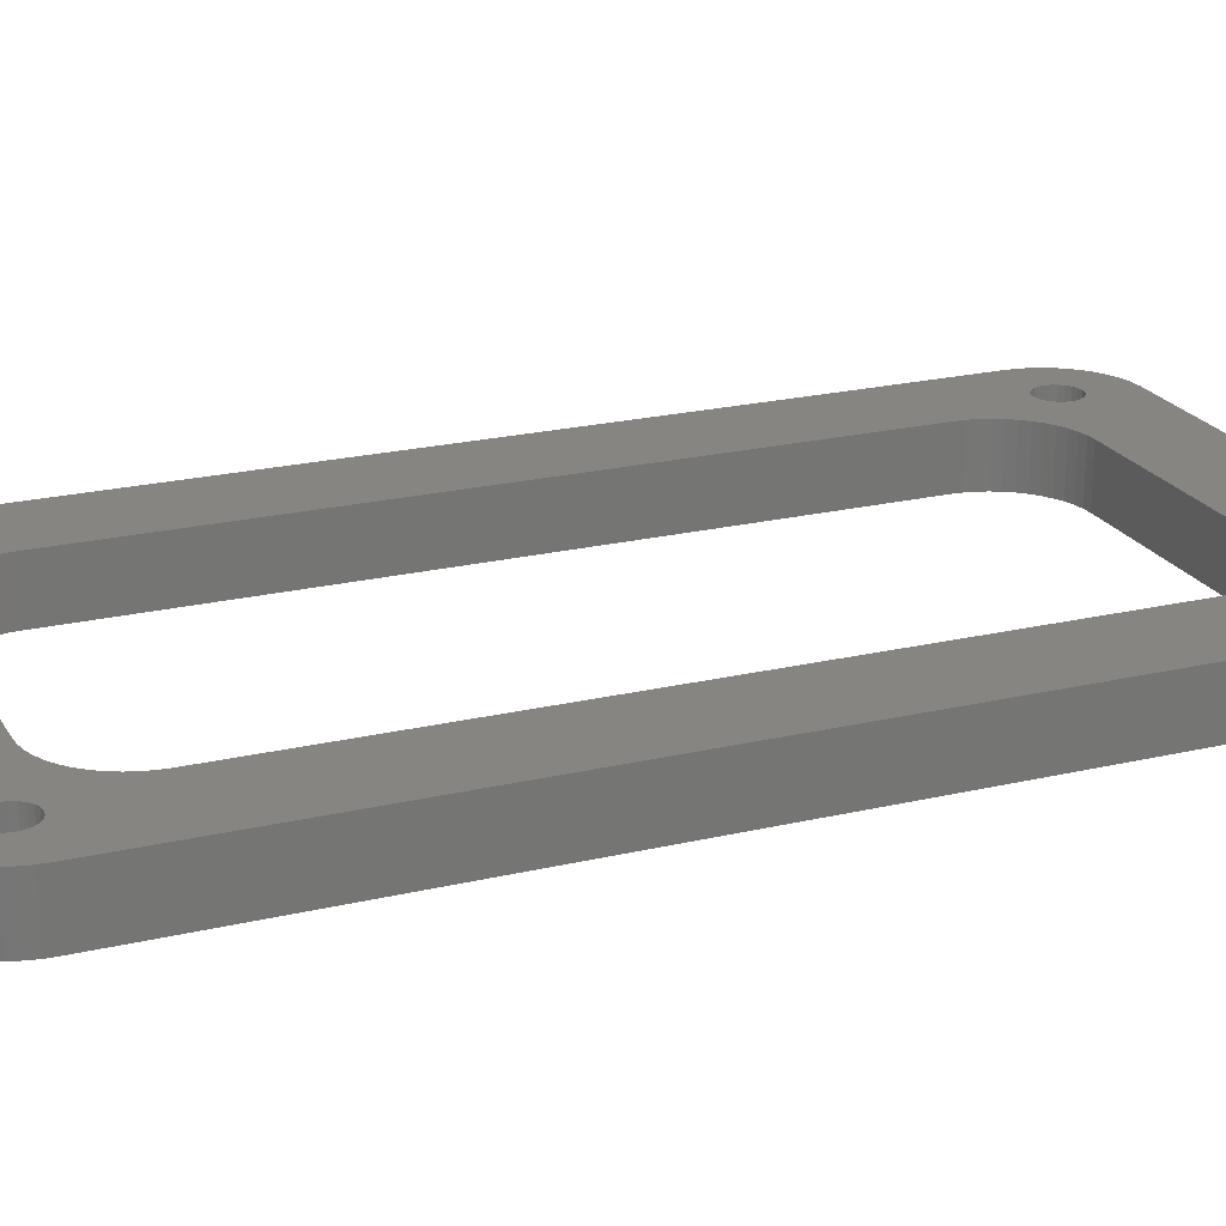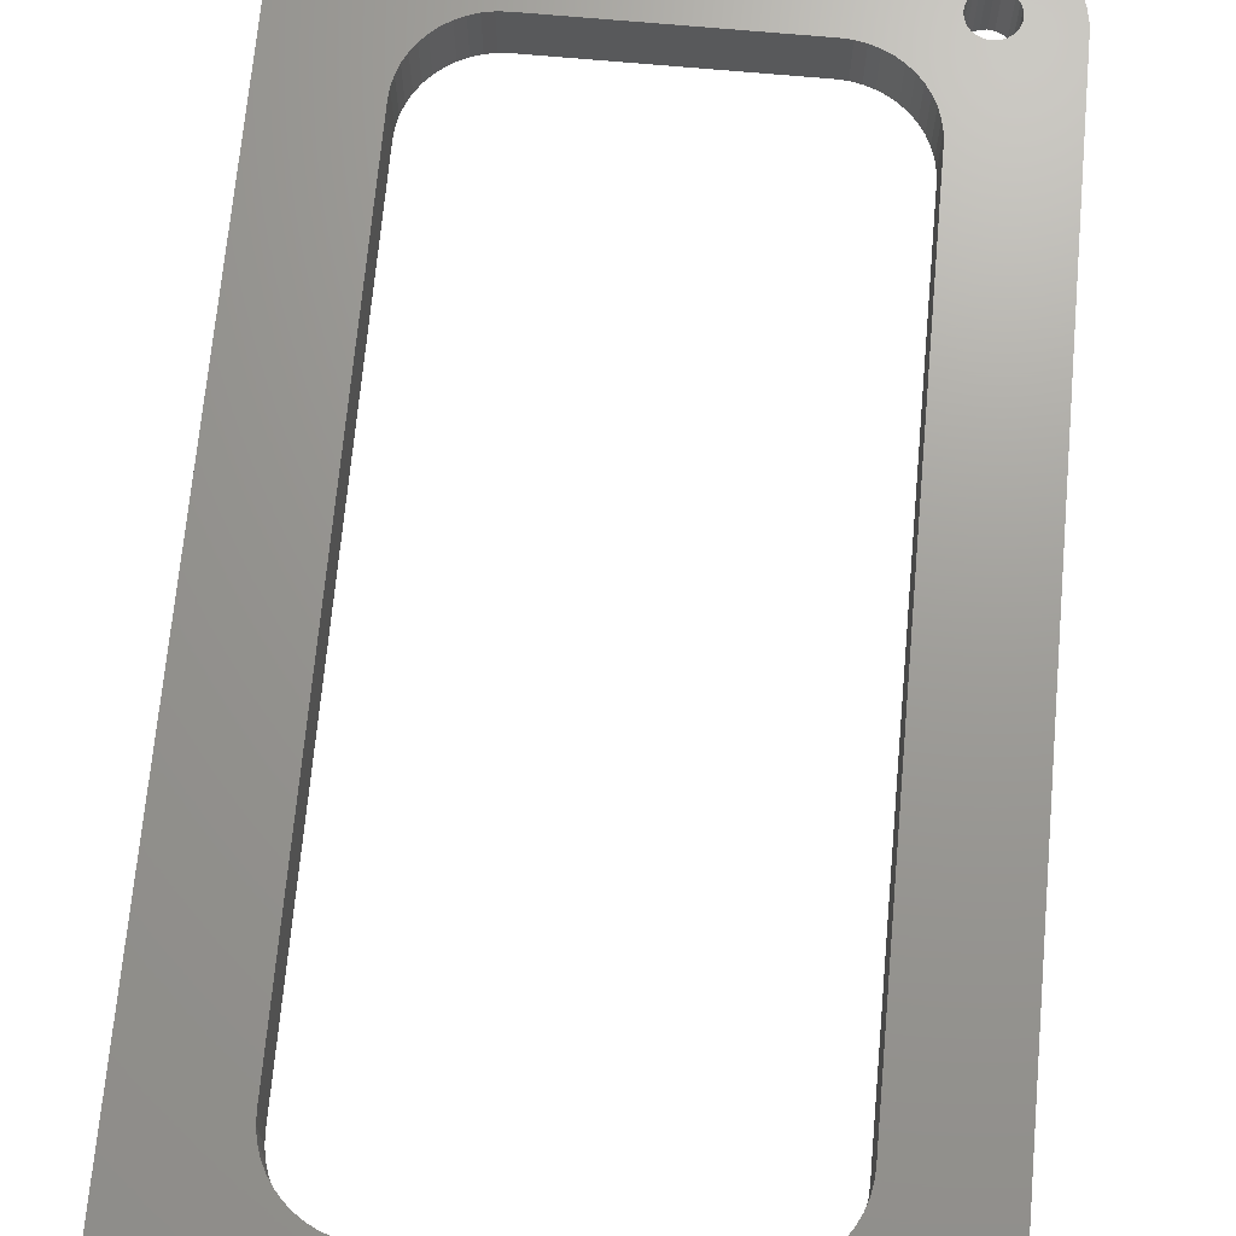
<metadata>
{"format":"stl","ext":"stl","renderer":"f3d","projection":"perspective","resolution":1024,"background":"white","views":[{"elev":21.7,"azim":-112.7,"up":"+Z"},{"elev":69.3,"azim":5.2,"up":"+Z"}]}
</metadata>
<code>
# stl→obj: 400 verts, 816 faces
v -6 -22.5 3
v -6 -22.5 0
v -6.522 -22.47 3
v -6.522 -22.47 0
v -7.035 -22.36 3
v -7.035 -22.36 0
v -7.531 -22.2 3
v -7.531 -22.2 0
v -8 -21.96 3
v -8 -21.96 0
v -8.435 -21.67 3
v -8.435 -21.67 0
v -8.828 -21.33 3
v -8.828 -21.33 0
v -9.173 -20.94 3
v -9.173 -20.94 0
v -9.464 -20.5 3
v -9.464 -20.5 0
v -9.696 -20.03 3
v -9.696 -20.03 0
v -9.864 -19.54 3
v -9.864 -19.54 0
v -9.966 -19.02 3
v -9.966 -19.02 0
v -10 -18.5 3
v -10 -18.5 0
v -10 18.5 0
v -10 18.5 3
v -9.966 19.02 3
v -9.966 19.02 0
v -9.864 19.54 3
v -9.864 19.54 0
v -9.696 20.03 3
v -9.696 20.03 0
v -9.464 20.5 3
v -9.464 20.5 0
v -9.173 20.94 3
v -9.173 20.94 0
v -8.828 21.33 3
v -8.828 21.33 0
v -8.435 21.67 3
v -8.435 21.67 0
v -8 21.96 3
v -8 21.96 0
v -7.531 22.2 3
v -7.531 22.2 0
v -7.035 22.36 3
v -7.035 22.36 0
v -6.522 22.47 3
v -6.522 22.47 0
v -6 22.5 3
v -6 22.5 0
v 6 22.5 0
v 6 22.5 3
v 10 -18.5 3
v 10 -18.5 0
v 9.966 -19.02 3
v 9.966 -19.02 0
v 9.864 -19.54 3
v 9.864 -19.54 0
v 9.696 -20.03 3
v 9.696 -20.03 0
v 9.464 -20.5 3
v 9.464 -20.5 0
v 9.173 -20.94 3
v 9.173 -20.94 0
v 8.828 -21.33 3
v 8.828 -21.33 0
v 8.435 -21.67 3
v 8.435 -21.67 0
v 8 -21.96 3
v 8 -21.96 0
v 7.531 -22.2 3
v 7.531 -22.2 0
v 7.035 -22.36 3
v 7.035 -22.36 0
v 6.522 -22.47 3
v 6.522 -22.47 0
v 6 -22.5 3
v 6 -22.5 0
v 6.522 22.47 3
v 6.522 22.47 0
v 7.035 22.36 3
v 7.035 22.36 0
v 7.531 22.2 3
v 7.531 22.2 0
v 8 21.96 3
v 8 21.96 0
v 8.435 21.67 3
v 8.435 21.67 0
v 8.828 21.33 3
v 8.828 21.33 0
v 9.173 20.94 3
v 9.173 20.94 0
v 9.464 20.5 3
v 9.464 20.5 0
v 9.696 20.03 3
v 9.696 20.03 0
v 9.864 19.54 3
v 9.864 19.54 0
v 9.966 19.02 3
v 9.966 19.02 0
v 10 18.5 3
v 10 18.5 0
v -15 23.5 0
v -15 23.5 3
v -14.97 24.02 0
v -14.97 24.02 3
v -14.86 24.54 0
v -14.86 24.54 3
v -14.7 25.03 0
v -14.7 25.03 3
v -14.46 25.5 0
v -14.46 25.5 3
v -14.17 25.94 0
v -14.17 25.94 3
v -13.83 26.33 0
v -13.83 26.33 3
v -13.44 26.67 0
v -13.44 26.67 3
v -13 26.96 0
v -13 26.96 3
v -12.53 27.2 0
v -12.53 27.2 3
v -12.04 27.36 0
v -12.04 27.36 3
v -11.52 27.47 0
v -11.52 27.47 3
v -11 27.5 0
v -11 27.5 3
v -12.56 -23.72 3
v -15 -23.5 3
v -12.6 -24 3
v -14.97 -24.02 3
v -14.86 -24.54 3
v -12.45 -23.45 3
v -12.28 -23.22 3
v -12.05 -23.05 3
v -11.78 -22.94 3
v -11.5 -22.9 3
v -11.22 -22.94 3
v -10.95 -23.05 3
v -10.72 -23.22 3
v -10.55 -23.45 3
v -10.44 -23.72 3
v -10.4 -24 3
v -10.44 -24.28 3
v -11 -27.5 3
v 11 -27.5 3
v 10.44 -24.28 3
v 10.4 -24 3
v 10.44 -23.72 3
v 10.55 -23.45 3
v 10.72 -23.22 3
v 10.95 -23.05 3
v 11.22 -22.94 3
v 11.5 -22.9 3
v -10.55 -24.55 3
v -10.72 -24.78 3
v -10.95 -24.95 3
v -11.22 -25.06 3
v -11.52 -27.47 3
v -11.5 -25.1 3
v -11.78 -25.06 3
v -12.04 -27.36 3
v -12.05 -24.95 3
v -12.53 -27.2 3
v -12.28 -24.78 3
v -13 -26.96 3
v -12.45 -24.55 3
v -13.44 -26.67 3
v -12.56 -24.28 3
v -13.83 -26.33 3
v -14.17 -25.94 3
v -14.46 -25.5 3
v -14.7 -25.03 3
v 15 -23.5 3
v 15 23.5 3
v 12.28 23.22 3
v 12.45 23.45 3
v 12.56 23.72 3
v 12.6 24 3
v 14.97 24.02 3
v 14.86 24.54 3
v 11.78 -22.94 3
v 12.05 -23.05 3
v 12.28 -23.22 3
v -12.28 23.22 3
v -12.45 23.45 3
v -11.78 22.94 3
v -12.05 23.05 3
v -11.5 22.9 3
v -11.22 22.94 3
v -10.95 23.05 3
v -10.72 23.22 3
v -10.55 23.45 3
v -10.44 23.72 3
v -10.4 24 3
v -10.44 24.28 3
v 11 27.5 3
v 10.44 24.28 3
v 10.55 24.55 3
v 10.4 24 3
v 10.44 23.72 3
v 10.55 23.45 3
v 10.72 23.22 3
v 10.95 23.05 3
v 11.22 22.94 3
v 11.5 22.9 3
v 11.78 22.94 3
v 12.05 23.05 3
v -12.56 24.28 3
v -12.6 24 3
v -12.45 24.55 3
v -12.28 24.78 3
v -12.05 24.95 3
v -11.78 25.06 3
v -11.5 25.1 3
v -11.22 25.06 3
v -10.95 24.95 3
v -10.72 24.78 3
v -10.55 24.55 3
v -12.56 23.72 3
v 10.72 24.78 3
v 10.95 24.95 3
v 11.22 25.06 3
v 11.52 27.47 3
v 11.5 25.1 3
v 11.78 25.06 3
v 12.04 27.36 3
v 12.05 24.95 3
v 12.53 27.2 3
v 12.28 24.78 3
v 13 26.96 3
v 12.45 24.55 3
v 13.44 26.67 3
v 12.56 24.28 3
v 13.83 26.33 3
v 14.17 25.94 3
v 14.46 25.5 3
v 14.7 25.03 3
v 12.45 -23.45 3
v 12.56 -23.72 3
v 12.6 -24 3
v 14.97 -24.02 3
v 14.86 -24.54 3
v 14.7 -25.03 3
v 14.46 -25.5 3
v 14.17 -25.94 3
v 12.56 -24.28 3
v 13.83 -26.33 3
v 13.44 -26.67 3
v 12.45 -24.55 3
v 13 -26.96 3
v 12.28 -24.78 3
v 12.53 -27.2 3
v 12.05 -24.95 3
v 12.04 -27.36 3
v 11.78 -25.06 3
v 11.52 -27.47 3
v 11.5 -25.1 3
v 11.22 -25.06 3
v 10.95 -24.95 3
v 10.72 -24.78 3
v 10.55 -24.55 3
v -15 -23.5 0
v -11 -27.5 0
v -11.52 -27.47 0
v -12.04 -27.36 0
v -12.53 -27.2 0
v -13 -26.96 0
v -13.44 -26.67 0
v -13.83 -26.33 0
v -14.17 -25.94 0
v -14.46 -25.5 0
v -14.7 -25.03 0
v -14.86 -24.54 0
v -14.97 -24.02 0
v 11 27.5 0
v 11.52 27.47 0
v 12.04 27.36 0
v 12.53 27.2 0
v 13 26.96 0
v 13.44 26.67 0
v 13.83 26.33 0
v 14.17 25.94 0
v 14.46 25.5 0
v 14.7 25.03 0
v 14.86 24.54 0
v 14.97 24.02 0
v 15 23.5 0
v 15 -23.5 0
v 14.97 -24.02 0
v 14.86 -24.54 0
v 14.7 -25.03 0
v 14.46 -25.5 0
v 14.17 -25.94 0
v 13.83 -26.33 0
v 13.44 -26.67 0
v 13 -26.96 0
v 12.53 -27.2 0
v 12.04 -27.36 0
v 11.52 -27.47 0
v 11 -27.5 0
v 10.44 -24.28 0
v 10.4 -24 0
v 10.44 -23.72 0
v 10.55 -23.45 0
v 10.72 -23.22 0
v 10.95 -23.05 0
v 11.22 -22.94 0
v 11.5 -22.9 0
v 11.78 -22.94 0
v 12.05 -23.05 0
v 12.28 -23.22 0
v 12.45 -23.45 0
v 12.56 -23.72 0
v 12.6 -24 0
v 12.56 -24.28 0
v 12.45 -24.55 0
v 12.28 -24.78 0
v 12.05 -24.95 0
v 11.78 -25.06 0
v 11.5 -25.1 0
v 11.22 -25.06 0
v 10.95 -24.95 0
v 10.72 -24.78 0
v 10.55 -24.55 0
v 10.44 23.72 0
v 10.4 24 0
v 10.44 24.28 0
v 10.55 24.55 0
v 10.72 24.78 0
v 10.95 24.95 0
v 11.22 25.06 0
v 11.5 25.1 0
v 11.78 25.06 0
v 12.05 24.95 0
v 12.28 24.78 0
v 12.45 24.55 0
v 12.56 24.28 0
v 12.6 24 0
v 12.56 23.72 0
v 12.45 23.45 0
v 12.28 23.22 0
v 12.05 23.05 0
v 11.78 22.94 0
v 11.5 22.9 0
v 11.22 22.94 0
v 10.95 23.05 0
v 10.72 23.22 0
v 10.55 23.45 0
v -12.56 23.72 0
v -12.6 24 0
v -12.56 24.28 0
v -12.45 24.55 0
v -12.28 24.78 0
v -12.05 24.95 0
v -11.78 25.06 0
v -11.5 25.1 0
v -11.22 25.06 0
v -10.95 24.95 0
v -10.72 24.78 0
v -10.55 24.55 0
v -10.44 24.28 0
v -10.4 24 0
v -10.44 23.72 0
v -10.55 23.45 0
v -10.72 23.22 0
v -10.95 23.05 0
v -11.22 22.94 0
v -11.5 22.9 0
v -11.78 22.94 0
v -12.05 23.05 0
v -12.28 23.22 0
v -12.45 23.45 0
v -12.56 -24.28 0
v -12.6 -24 0
v -12.56 -23.72 0
v -12.45 -23.45 0
v -12.28 -23.22 0
v -12.05 -23.05 0
v -11.78 -22.94 0
v -11.5 -22.9 0
v -11.22 -22.94 0
v -10.95 -23.05 0
v -10.72 -23.22 0
v -10.55 -23.45 0
v -10.44 -23.72 0
v -10.4 -24 0
v -10.44 -24.28 0
v -10.55 -24.55 0
v -10.72 -24.78 0
v -10.95 -24.95 0
v -11.22 -25.06 0
v -11.5 -25.1 0
v -11.78 -25.06 0
v -12.05 -24.95 0
v -12.28 -24.78 0
v -12.45 -24.55 0
f 1 2 3
f 3 2 4
f 3 4 5
f 5 4 6
f 5 6 7
f 7 6 8
f 7 8 9
f 9 8 10
f 9 10 11
f 11 10 12
f 11 12 13
f 13 12 14
f 13 14 15
f 15 14 16
f 15 16 17
f 17 16 18
f 17 18 19
f 19 18 20
f 19 20 21
f 21 20 22
f 21 22 23
f 23 22 24
f 23 24 25
f 25 24 26
f 26 27 25
f 25 27 28
f 28 27 29
f 29 27 30
f 29 30 31
f 31 30 32
f 31 32 33
f 33 32 34
f 33 34 35
f 35 34 36
f 35 36 37
f 37 36 38
f 37 38 39
f 39 38 40
f 39 40 41
f 41 40 42
f 41 42 43
f 43 42 44
f 43 44 45
f 45 44 46
f 45 46 47
f 47 46 48
f 47 48 49
f 49 48 50
f 49 50 51
f 51 50 52
f 52 53 51
f 51 53 54
f 55 56 57
f 57 56 58
f 57 58 59
f 59 58 60
f 59 60 61
f 61 60 62
f 61 62 63
f 63 62 64
f 63 64 65
f 65 64 66
f 65 66 67
f 67 66 68
f 67 68 69
f 69 68 70
f 69 70 71
f 71 70 72
f 71 72 73
f 73 72 74
f 73 74 75
f 75 74 76
f 75 76 77
f 77 76 78
f 77 78 79
f 79 78 80
f 1 79 2
f 2 79 80
f 54 53 81
f 81 53 82
f 81 82 83
f 83 82 84
f 83 84 85
f 85 84 86
f 85 86 87
f 87 86 88
f 87 88 89
f 89 88 90
f 89 90 91
f 91 90 92
f 91 92 93
f 93 92 94
f 93 94 95
f 95 94 96
f 95 96 97
f 97 96 98
f 97 98 99
f 99 98 100
f 99 100 101
f 101 100 102
f 101 102 103
f 103 102 104
f 55 103 56
f 56 103 104
f 105 106 107
f 107 106 108
f 107 108 109
f 109 108 110
f 109 110 111
f 111 110 112
f 111 112 113
f 113 112 114
f 113 114 115
f 115 114 116
f 115 116 117
f 117 116 118
f 117 118 119
f 119 118 120
f 119 120 121
f 121 120 122
f 121 122 123
f 123 122 124
f 123 124 125
f 125 124 126
f 125 126 127
f 127 126 128
f 127 128 129
f 129 128 130
f 131 132 133
f 133 132 134
f 133 134 135
f 131 136 132
f 132 136 137
f 132 137 25
f 25 137 138
f 25 138 139
f 25 139 23
f 23 139 140
f 23 140 21
f 21 140 141
f 21 141 142
f 21 142 19
f 19 142 143
f 19 143 17
f 17 143 144
f 17 144 15
f 15 144 145
f 15 145 13
f 13 145 146
f 13 146 11
f 11 146 9
f 9 146 147
f 9 147 7
f 7 147 148
f 7 148 5
f 5 148 3
f 3 148 1
f 1 148 149
f 1 149 79
f 79 149 77
f 77 149 75
f 75 149 73
f 73 149 150
f 73 150 71
f 71 150 151
f 71 151 69
f 69 151 67
f 67 151 152
f 67 152 65
f 65 152 153
f 65 153 63
f 63 153 154
f 63 154 61
f 61 154 155
f 61 155 59
f 59 155 156
f 59 156 157
f 147 158 148
f 148 158 159
f 148 159 160
f 160 161 148
f 148 161 162
f 162 161 163
f 162 163 164
f 162 164 165
f 165 164 166
f 165 166 167
f 167 166 168
f 167 168 169
f 169 168 170
f 169 170 171
f 171 170 172
f 171 172 173
f 173 172 174
f 174 172 133
f 174 133 175
f 175 133 176
f 176 133 135
f 55 177 103
f 103 177 178
f 103 178 179
f 179 178 180
f 180 178 181
f 181 178 182
f 182 178 183
f 182 183 184
f 57 185 55
f 55 185 186
f 55 186 187
f 185 57 157
f 157 57 59
f 25 28 132
f 132 28 106
f 106 28 188
f 106 188 189
f 29 190 28
f 28 190 191
f 28 191 188
f 190 29 192
f 192 29 31
f 192 31 193
f 193 31 194
f 194 31 33
f 194 33 195
f 195 33 35
f 195 35 196
f 196 35 37
f 196 37 197
f 197 37 39
f 197 39 198
f 198 39 41
f 198 41 43
f 198 43 199
f 199 43 45
f 199 45 130
f 130 45 47
f 130 47 49
f 49 51 130
f 130 51 54
f 130 54 200
f 200 54 81
f 200 81 83
f 83 85 200
f 200 85 201
f 200 201 202
f 85 87 201
f 201 87 203
f 203 87 89
f 203 89 91
f 203 91 204
f 204 91 93
f 204 93 205
f 205 93 95
f 205 95 206
f 206 95 97
f 206 97 207
f 207 97 99
f 207 99 208
f 208 99 209
f 209 99 101
f 209 101 210
f 210 101 103
f 210 103 211
f 211 103 179
f 212 116 213
f 213 116 114
f 213 114 112
f 214 120 212
f 212 120 118
f 212 118 116
f 120 214 122
f 122 214 215
f 122 215 124
f 124 215 216
f 124 216 126
f 126 216 217
f 126 217 128
f 128 217 218
f 128 218 219
f 128 219 130
f 130 219 220
f 130 220 221
f 221 222 130
f 130 222 199
f 189 223 106
f 106 223 213
f 106 213 108
f 108 213 110
f 110 213 112
f 202 224 200
f 200 224 225
f 200 225 226
f 200 226 227
f 227 226 228
f 227 228 229
f 227 229 230
f 230 229 231
f 230 231 232
f 232 231 233
f 232 233 234
f 234 233 235
f 234 235 236
f 236 235 237
f 236 237 238
f 238 237 239
f 239 237 182
f 239 182 240
f 240 182 241
f 241 182 184
f 55 187 177
f 177 187 242
f 177 242 243
f 243 244 177
f 177 244 245
f 245 244 246
f 246 244 247
f 247 244 248
f 248 244 249
f 249 244 250
f 249 250 251
f 251 250 252
f 252 250 253
f 252 253 254
f 254 253 255
f 254 255 256
f 256 255 257
f 256 257 258
f 258 257 259
f 258 259 260
f 260 259 261
f 260 261 262
f 260 262 149
f 149 262 263
f 149 263 264
f 264 265 149
f 149 265 150
f 105 266 106
f 106 266 132
f 267 148 268
f 268 148 162
f 268 162 269
f 269 162 165
f 269 165 270
f 270 165 167
f 270 167 271
f 271 167 169
f 271 169 272
f 272 169 171
f 272 171 273
f 273 171 173
f 273 173 274
f 274 173 174
f 274 174 275
f 275 174 175
f 275 175 276
f 276 175 176
f 276 176 277
f 277 176 135
f 277 135 278
f 278 135 134
f 278 134 266
f 266 134 132
f 279 200 280
f 280 200 227
f 280 227 281
f 281 227 230
f 281 230 282
f 282 230 232
f 282 232 283
f 283 232 234
f 283 234 284
f 284 234 236
f 284 236 285
f 285 236 238
f 285 238 286
f 286 238 239
f 286 239 287
f 287 239 240
f 287 240 288
f 288 240 241
f 288 241 289
f 289 241 184
f 289 184 290
f 290 184 183
f 290 183 291
f 291 183 178
f 178 177 291
f 291 177 292
f 292 177 293
f 293 177 245
f 293 245 294
f 294 245 246
f 294 246 295
f 295 246 247
f 295 247 296
f 296 247 248
f 296 248 297
f 297 248 249
f 297 249 298
f 298 249 251
f 298 251 299
f 299 251 252
f 299 252 300
f 300 252 254
f 300 254 301
f 301 254 256
f 301 256 302
f 302 256 258
f 302 258 303
f 303 258 260
f 303 260 304
f 304 260 149
f 150 305 151
f 151 305 306
f 151 306 152
f 152 306 307
f 152 307 153
f 153 307 308
f 153 308 154
f 154 308 309
f 154 309 155
f 155 309 310
f 155 310 156
f 156 310 311
f 156 311 157
f 157 311 312
f 157 312 185
f 185 312 313
f 185 313 186
f 186 313 314
f 186 314 187
f 187 314 315
f 187 315 242
f 242 315 316
f 242 316 243
f 243 316 317
f 243 317 244
f 244 317 318
f 244 318 250
f 250 318 319
f 250 319 253
f 253 319 320
f 253 320 255
f 255 320 321
f 255 321 257
f 257 321 322
f 257 322 259
f 259 322 323
f 259 323 261
f 261 323 324
f 261 324 262
f 262 324 325
f 262 325 263
f 263 325 326
f 263 326 264
f 264 326 327
f 264 327 265
f 265 327 328
f 265 328 150
f 150 328 305
f 204 329 203
f 203 329 330
f 203 330 201
f 201 330 331
f 201 331 202
f 202 331 332
f 202 332 224
f 224 332 333
f 224 333 225
f 225 333 334
f 225 334 226
f 226 334 335
f 226 335 228
f 228 335 336
f 228 336 229
f 229 336 337
f 229 337 231
f 231 337 338
f 231 338 233
f 233 338 339
f 233 339 235
f 235 339 340
f 235 340 237
f 237 340 341
f 237 341 182
f 182 341 342
f 182 342 181
f 181 342 343
f 181 343 180
f 180 343 344
f 180 344 179
f 179 344 345
f 179 345 211
f 211 345 346
f 211 346 210
f 210 346 347
f 210 347 209
f 209 347 348
f 209 348 208
f 208 348 349
f 208 349 207
f 207 349 350
f 207 350 206
f 206 350 351
f 206 351 205
f 205 351 352
f 205 352 204
f 204 352 329
f 223 353 213
f 213 353 354
f 213 354 212
f 212 354 355
f 212 355 214
f 214 355 356
f 214 356 215
f 215 356 357
f 215 357 216
f 216 357 358
f 216 358 217
f 217 358 359
f 217 359 218
f 218 359 360
f 218 360 219
f 219 360 361
f 219 361 220
f 220 361 362
f 220 362 221
f 221 362 363
f 221 363 222
f 222 363 364
f 222 364 199
f 199 364 365
f 199 365 198
f 198 365 366
f 198 366 197
f 197 366 367
f 197 367 196
f 196 367 368
f 196 368 195
f 195 368 369
f 195 369 194
f 194 369 370
f 194 370 193
f 193 370 371
f 193 371 192
f 192 371 372
f 192 372 190
f 190 372 373
f 190 373 191
f 191 373 374
f 191 374 188
f 188 374 375
f 188 375 189
f 189 375 376
f 189 376 223
f 223 376 353
f 172 377 133
f 133 377 378
f 133 378 131
f 131 378 379
f 131 379 136
f 136 379 380
f 136 380 137
f 137 380 381
f 137 381 138
f 138 381 382
f 138 382 139
f 139 382 383
f 139 383 140
f 140 383 384
f 140 384 141
f 141 384 385
f 141 385 142
f 142 385 386
f 142 386 143
f 143 386 387
f 143 387 144
f 144 387 388
f 144 388 145
f 145 388 389
f 145 389 146
f 146 389 390
f 146 390 147
f 147 390 391
f 147 391 158
f 158 391 392
f 158 392 159
f 159 392 393
f 159 393 160
f 160 393 394
f 160 394 161
f 161 394 395
f 161 395 163
f 163 395 396
f 163 396 164
f 164 396 397
f 164 397 166
f 166 397 398
f 166 398 168
f 168 398 399
f 168 399 170
f 170 399 400
f 170 400 172
f 172 400 377
f 267 304 148
f 148 304 149
f 130 200 129
f 129 200 279
f 107 354 105
f 105 354 353
f 105 353 376
f 107 109 354
f 354 109 111
f 354 111 113
f 113 115 354
f 354 115 355
f 355 115 117
f 355 117 119
f 355 119 356
f 356 119 121
f 356 121 357
f 357 121 123
f 357 123 358
f 358 123 125
f 358 125 359
f 359 125 127
f 359 127 360
f 360 127 361
f 361 127 129
f 361 129 362
f 362 129 363
f 363 129 364
f 364 129 365
f 365 129 46
f 365 46 44
f 279 52 129
f 129 52 50
f 129 50 48
f 280 335 279
f 279 335 334
f 279 334 333
f 281 337 280
f 280 337 336
f 280 336 335
f 337 281 338
f 338 281 282
f 338 282 339
f 339 282 283
f 339 283 340
f 340 283 284
f 340 284 341
f 341 284 285
f 341 285 286
f 341 286 342
f 342 286 287
f 342 287 288
f 288 289 342
f 342 289 290
f 342 290 291
f 292 104 291
f 291 104 345
f 291 345 344
f 293 318 292
f 292 318 317
f 292 317 316
f 293 294 318
f 318 294 295
f 318 295 296
f 296 297 318
f 318 297 319
f 319 297 298
f 319 298 299
f 319 299 320
f 320 299 300
f 320 300 321
f 321 300 301
f 321 301 322
f 322 301 302
f 322 302 323
f 323 302 303
f 323 303 324
f 324 303 325
f 325 303 304
f 325 304 326
f 326 304 327
f 327 304 328
f 328 304 305
f 305 304 74
f 305 74 72
f 267 80 304
f 304 80 78
f 304 78 76
f 268 395 267
f 267 395 394
f 267 394 393
f 269 397 268
f 268 397 396
f 268 396 395
f 397 269 398
f 398 269 270
f 398 270 399
f 399 270 271
f 399 271 400
f 400 271 272
f 400 272 377
f 377 272 273
f 377 273 274
f 377 274 378
f 378 274 275
f 378 275 276
f 276 277 378
f 378 277 278
f 378 278 266
f 105 27 266
f 266 27 26
f 266 26 381
f 381 26 382
f 382 26 383
f 383 26 24
f 383 24 384
f 384 24 22
f 384 22 385
f 385 22 386
f 386 22 20
f 386 20 387
f 387 20 18
f 387 18 388
f 388 18 16
f 388 16 389
f 389 16 14
f 389 14 390
f 390 14 12
f 390 12 10
f 393 392 267
f 267 392 391
f 267 391 8
f 8 391 10
f 10 391 390
f 381 380 266
f 266 380 379
f 266 379 378
f 102 347 104
f 104 347 346
f 104 346 345
f 347 102 348
f 348 102 100
f 348 100 349
f 349 100 350
f 350 100 98
f 350 98 351
f 351 98 96
f 351 96 352
f 352 96 94
f 352 94 329
f 329 94 92
f 329 92 330
f 330 92 90
f 330 90 88
f 330 88 331
f 331 88 86
f 331 86 279
f 279 86 84
f 279 84 82
f 82 53 279
f 279 53 52
f 48 46 129
f 365 44 366
f 366 44 42
f 366 42 40
f 366 40 367
f 367 40 38
f 367 38 368
f 368 38 36
f 368 36 369
f 369 36 34
f 369 34 370
f 370 34 32
f 370 32 371
f 371 32 372
f 372 32 30
f 372 30 373
f 373 30 27
f 373 27 374
f 374 27 375
f 375 27 105
f 375 105 376
f 8 6 267
f 267 6 4
f 267 4 2
f 2 80 267
f 76 74 304
f 305 72 306
f 306 72 70
f 306 70 68
f 306 68 307
f 307 68 66
f 307 66 308
f 308 66 64
f 308 64 309
f 309 64 62
f 309 62 310
f 310 62 60
f 310 60 311
f 311 60 312
f 312 60 58
f 312 58 313
f 313 58 56
f 313 56 314
f 314 56 315
f 315 56 292
f 315 292 316
f 56 104 292
f 344 343 291
f 291 343 342
f 333 332 279
f 279 332 331

</code>
